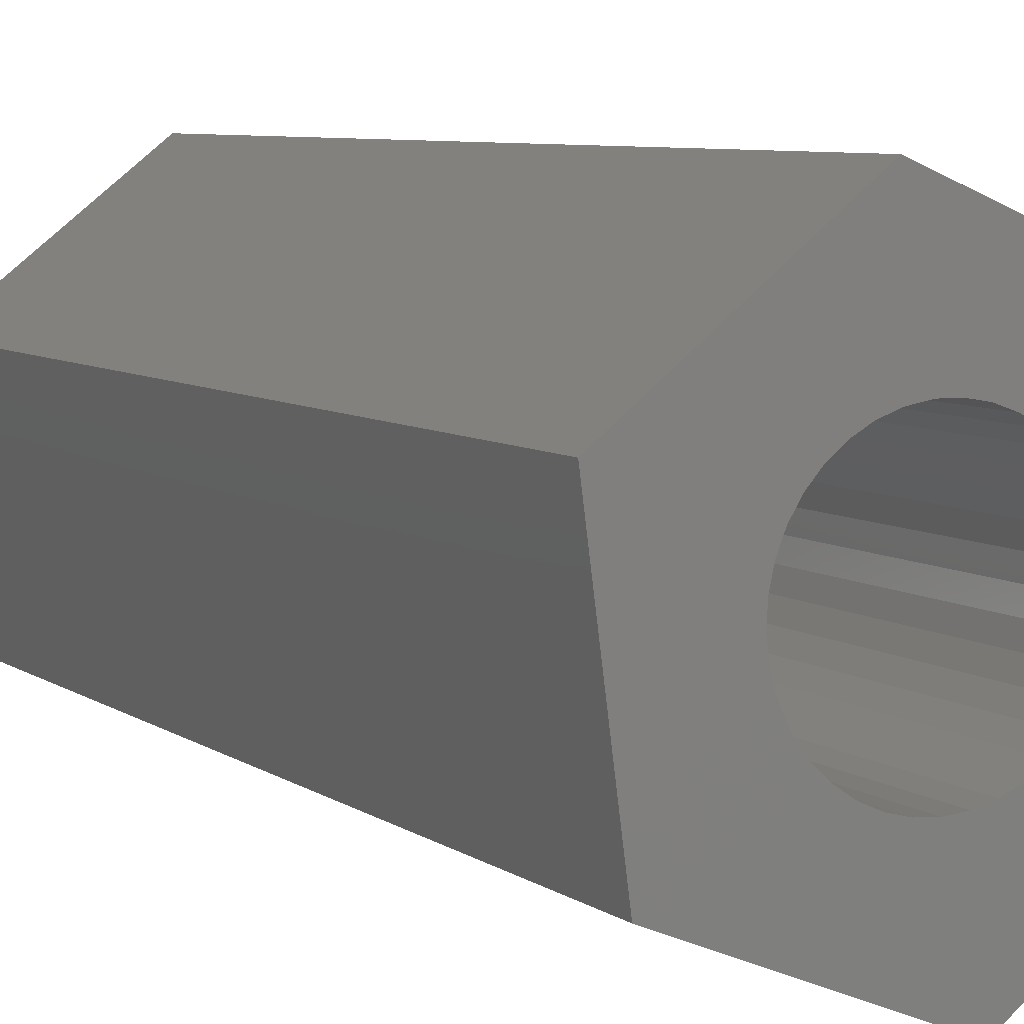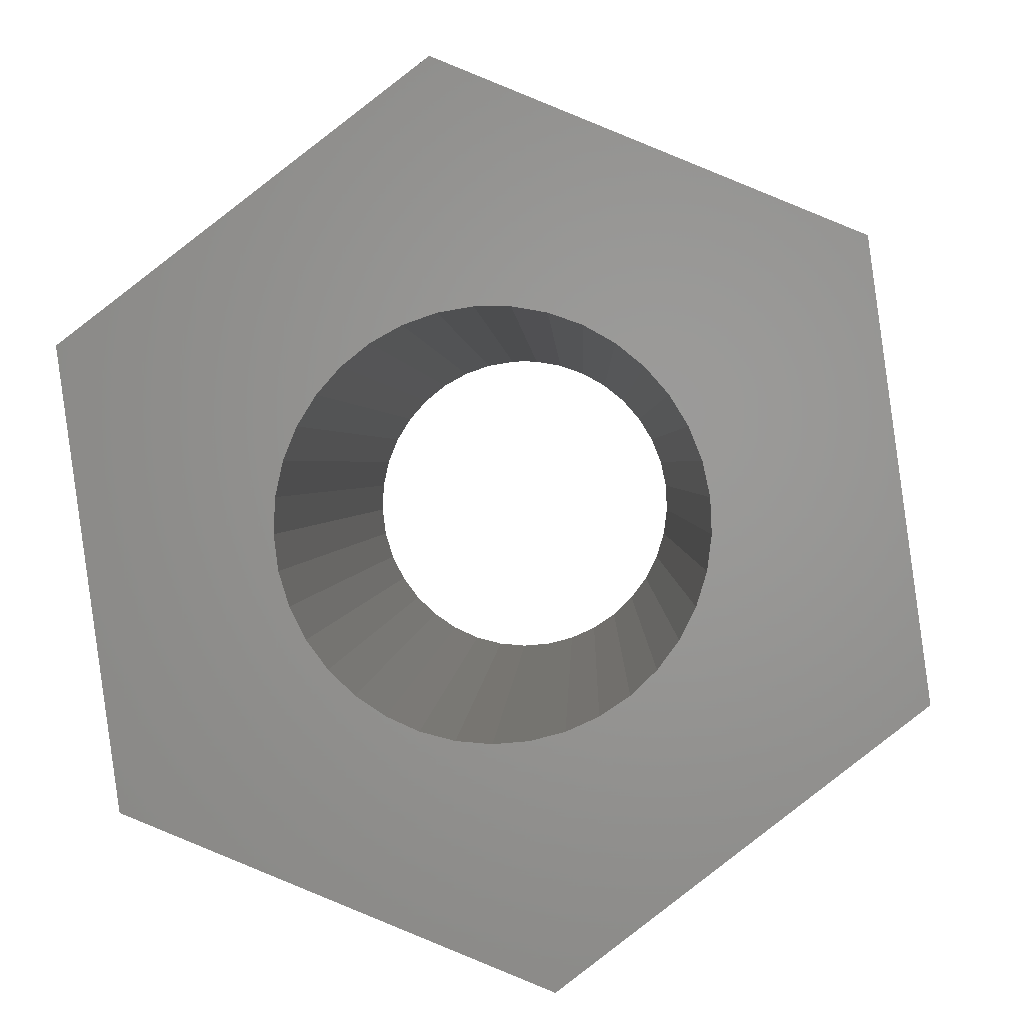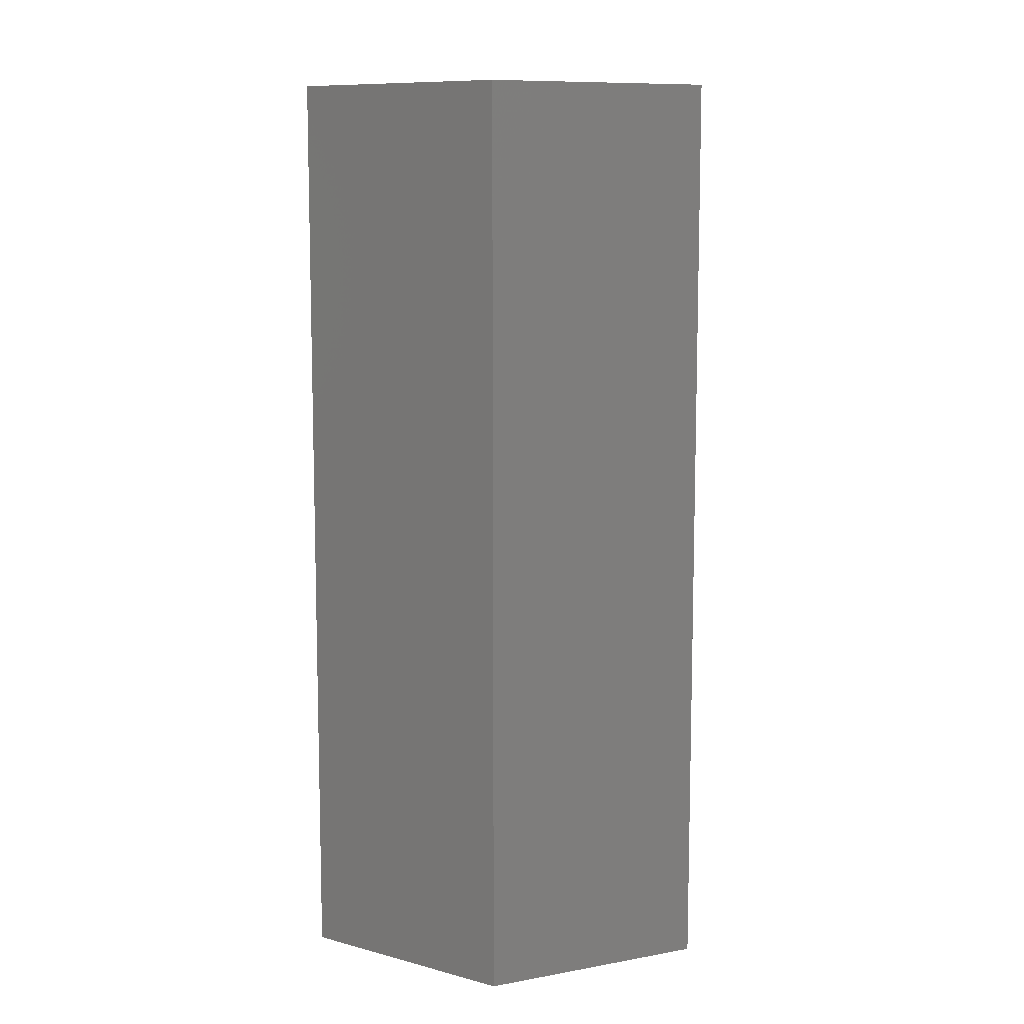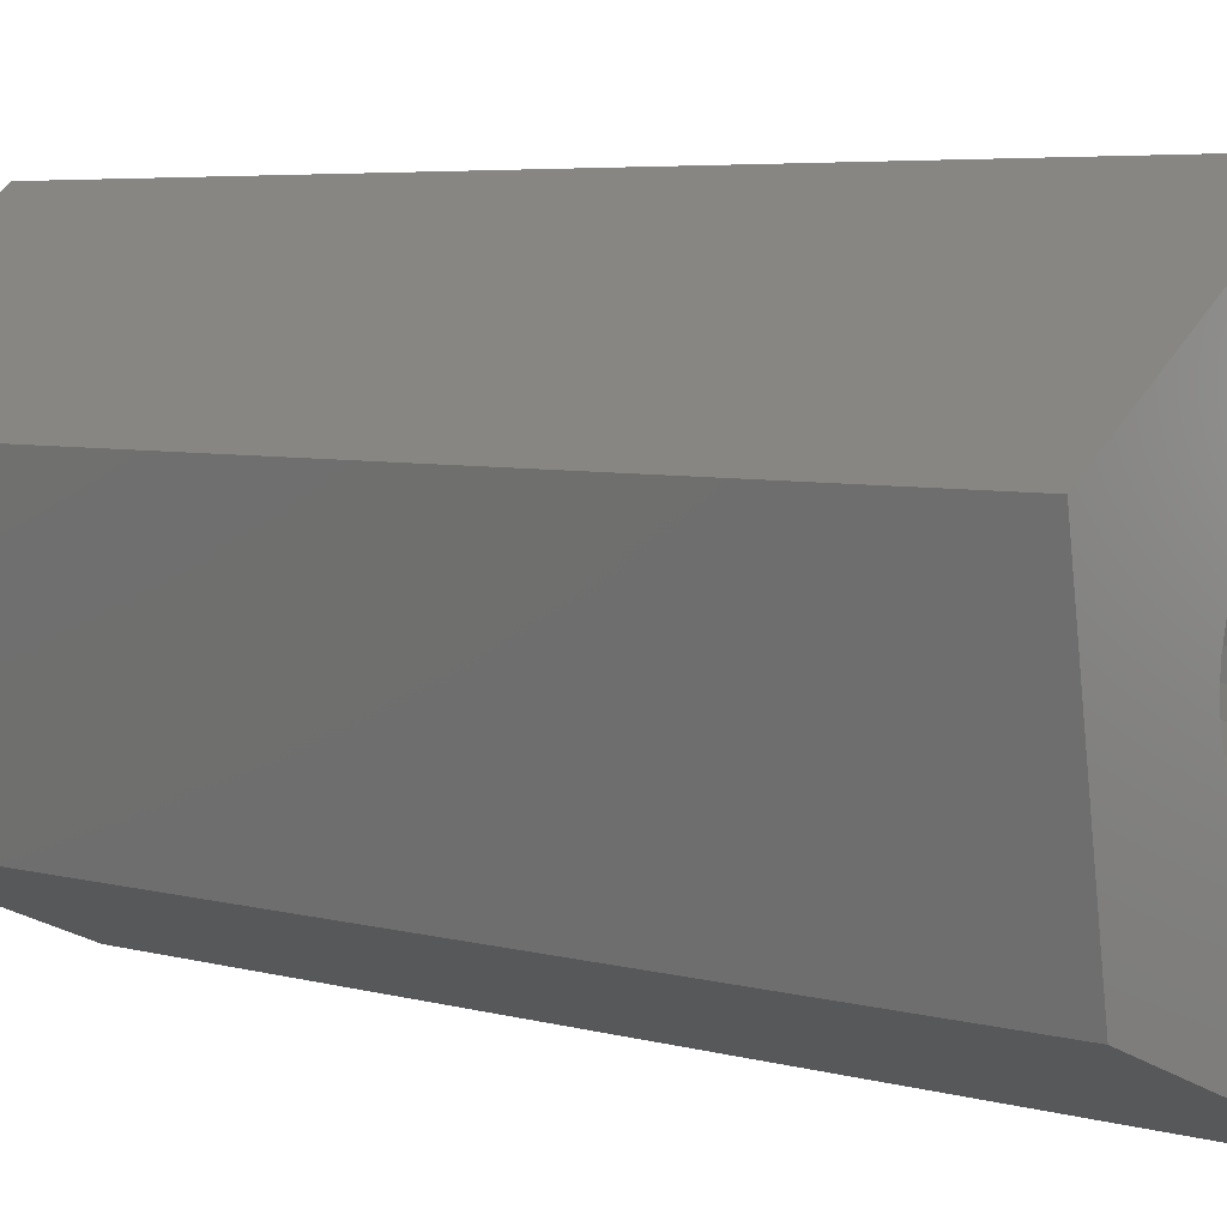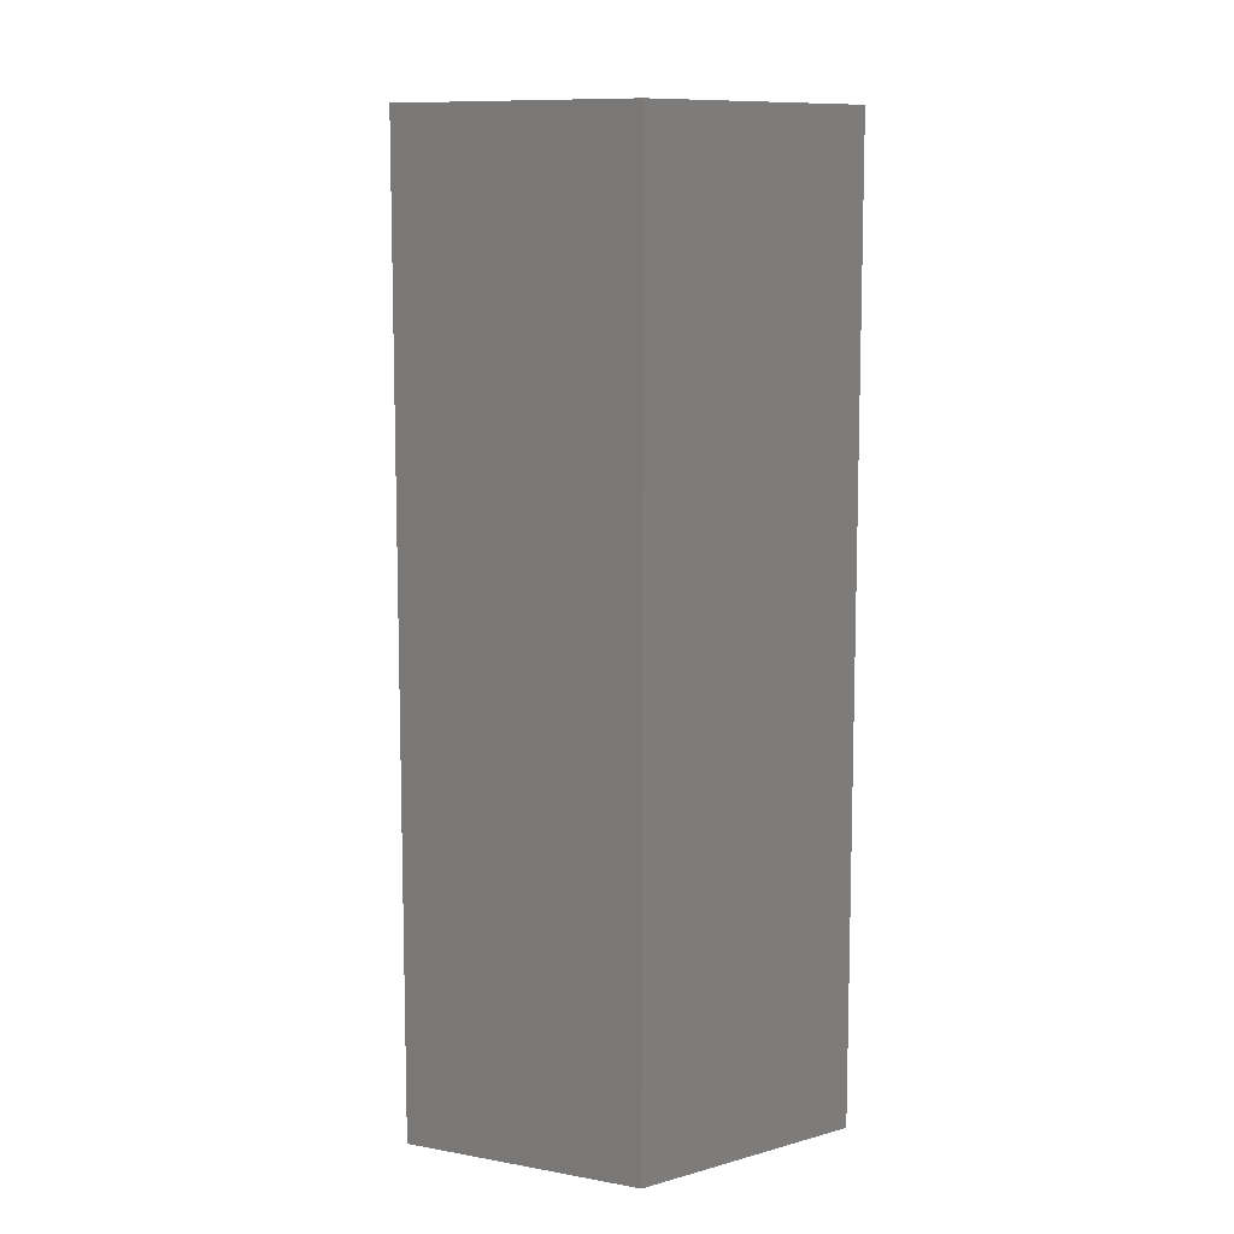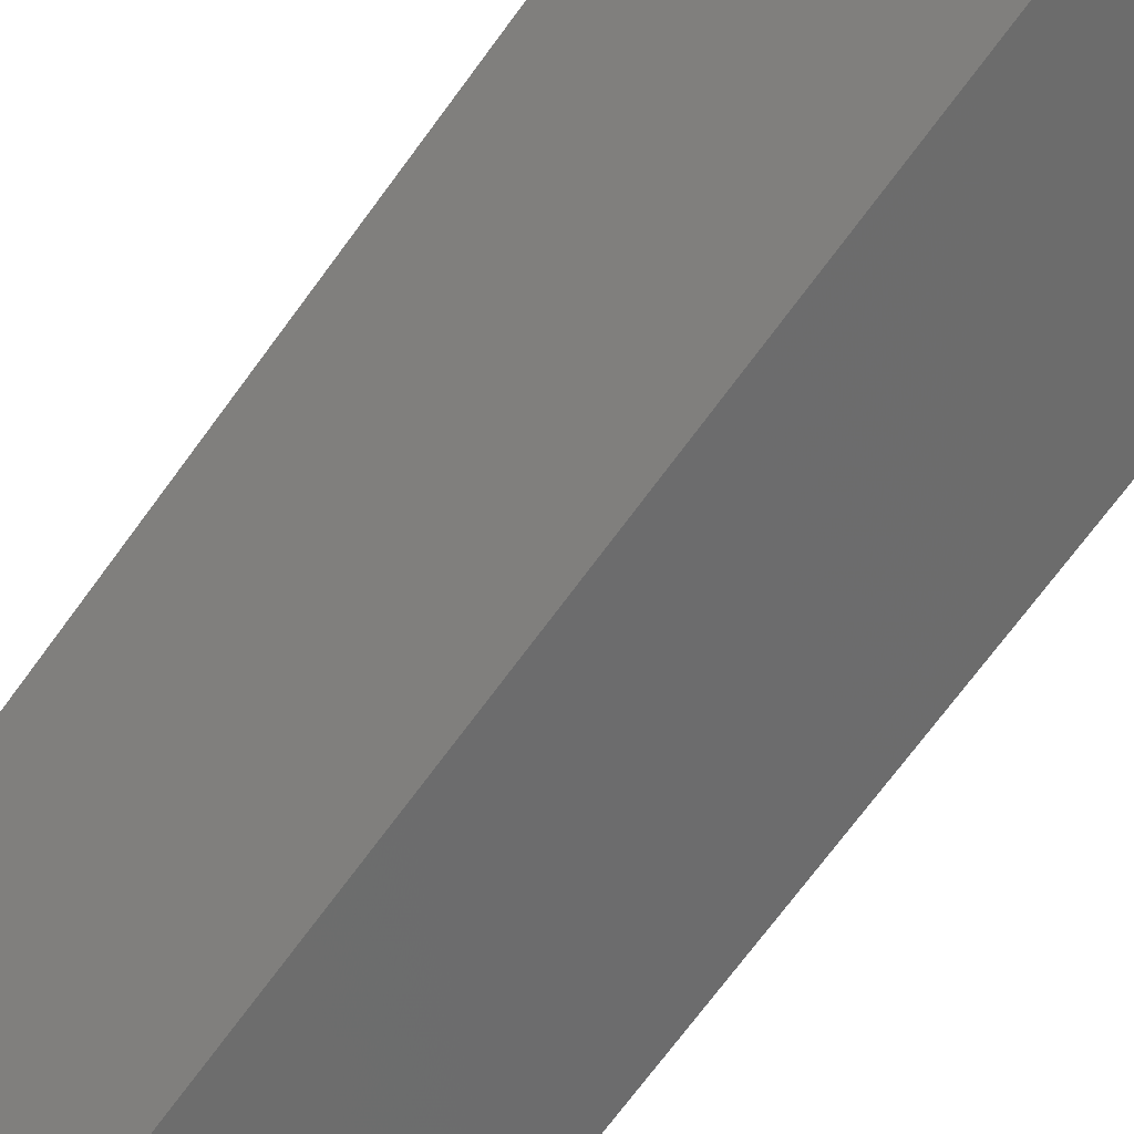
<metadata>
{"format":"stl","ext":"stl","renderer":"f3d","projection":"perspective","resolution":1024,"background":"white","views":[{"elev":7.0,"azim":-28.6,"up":"+Z"},{"elev":0.8,"azim":1.2,"up":"+Z"},{"elev":9.8,"azim":-123.0,"up":"+Y"},{"elev":4.8,"azim":-46.3,"up":"+Z"},{"elev":10.2,"azim":167.1,"up":"+Y"},{"elev":-73.5,"azim":143.4,"up":"+Z"}]}
</metadata>
<code>
# stl→obj: 88 verts, 176 faces
v -2.182 -2.049e-16 0.4252
v -2.244 -2.049e-16 0.4562
v -2.179 -2.049e-16 0.4345
v -2.173 -2.049e-16 0.443
v -2.121 -2.049e-16 0.4667
v -2.126 -2.049e-16 0.4669
v -2.143 -2.049e-16 0.534
v -2.131 -2.049e-16 0.4667
v -2.141 -2.049e-16 0.465
v -2.184 -2.049e-16 0.3954
v -2.227 -2.049e-16 0.3301
v -2.185 -2.049e-16 0.4054
v -2.185 -2.049e-16 0.4154
v -2.181 -2.049e-16 0.3859
v -2.176 -2.049e-16 0.3769
v -2.17 -2.049e-16 0.3689
v -2.15 -2.049e-16 0.4617
v -2.159 -2.049e-16 0.4568
v -2.167 -2.049e-16 0.4505
v -2.082 -2.049e-16 0.3689
v -2.076 -2.049e-16 0.3769
v -2.008 -2.049e-16 0.3595
v -2.071 -2.049e-16 0.3859
v -2.068 -2.049e-16 0.3954
v -2.073 -2.049e-16 0.4345
v -2.079 -2.049e-16 0.443
v -2.025 -2.049e-16 0.4857
v -2.085 -2.049e-16 0.4505
v -2.093 -2.049e-16 0.4568
v -2.102 -2.049e-16 0.4617
v -2.111 -2.049e-16 0.465
v -2.136 -2.049e-16 0.3497
v -2.126 -2.049e-16 0.3488
v -2.109 -2.049e-16 0.2817
v -2.116 -2.049e-16 0.3497
v -2.067 -2.049e-16 0.4054
v -2.067 -2.049e-16 0.4154
v -2.07 -2.049e-16 0.4252
v -2.106 -2.049e-16 0.3522
v -2.097 -2.049e-16 0.3563
v -2.089 -2.049e-16 0.3619
v -2.163 -2.049e-16 0.3619
v -2.155 -2.049e-16 0.3563
v -2.146 -2.049e-16 0.3522
v -2.116 -0.5039 0.3497
v -2.126 -0.5039 0.3488
v -2.109 -0.5039 0.2817
v -2.067 -0.5039 0.4054
v -2.068 -0.5039 0.3954
v -2.008 -0.5039 0.3595
v -2.071 -0.5039 0.3859
v -2.076 -0.5039 0.3769
v -2.106 -0.5039 0.3522
v -2.163 -0.5039 0.3619
v -2.17 -0.5039 0.3689
v -2.227 -0.5039 0.3301
v -2.176 -0.5039 0.3769
v -2.185 -0.5039 0.4154
v -2.182 -0.5039 0.4252
v -2.244 -0.5039 0.4562
v -2.179 -0.5039 0.4345
v -2.082 -0.5039 0.3689
v -2.089 -0.5039 0.3619
v -2.097 -0.5039 0.3563
v -2.181 -0.5039 0.3859
v -2.184 -0.5039 0.3954
v -2.185 -0.5039 0.4054
v -2.15 -0.5039 0.4617
v -2.141 -0.5039 0.465
v -2.143 -0.5039 0.534
v -2.131 -0.5039 0.4667
v -2.111 -0.5039 0.465
v -2.025 -0.5039 0.4857
v -2.102 -0.5039 0.4617
v -2.093 -0.5039 0.4568
v -2.085 -0.5039 0.4505
v -2.079 -0.5039 0.443
v -2.136 -0.5039 0.3497
v -2.146 -0.5039 0.3522
v -2.155 -0.5039 0.3563
v -2.173 -0.5039 0.443
v -2.167 -0.5039 0.4505
v -2.159 -0.5039 0.4568
v -2.073 -0.5039 0.4345
v -2.07 -0.5039 0.4252
v -2.067 -0.5039 0.4154
v -2.126 -0.5039 0.4669
v -2.121 -0.5039 0.4667
f 1 2 3
f 3 2 4
f 5 6 7
f 7 6 8
f 7 8 9
f 10 11 12
f 12 11 2
f 12 2 13
f 13 2 1
f 10 14 11
f 11 14 15
f 11 15 16
f 9 17 7
f 7 17 18
f 7 18 2
f 2 18 19
f 2 19 4
f 20 21 22
f 22 21 23
f 22 23 24
f 25 26 27
f 27 26 28
f 28 29 27
f 27 29 30
f 27 30 7
f 7 30 31
f 7 31 5
f 32 33 34
f 34 33 35
f 24 36 22
f 22 36 37
f 22 37 27
f 27 37 38
f 27 38 25
f 35 39 34
f 34 39 40
f 34 40 22
f 22 40 41
f 22 41 20
f 16 42 11
f 11 42 43
f 11 43 34
f 34 43 44
f 34 44 32
f 45 46 47
f 48 49 50
f 50 49 51
f 50 51 52
f 45 47 53
f 54 55 56
f 56 55 57
f 58 59 60
f 60 59 61
f 52 62 50
f 50 62 63
f 50 63 47
f 47 63 64
f 47 64 53
f 57 65 56
f 56 65 66
f 56 66 60
f 60 66 67
f 60 67 58
f 68 69 70
f 70 69 71
f 70 72 73
f 73 72 74
f 74 75 73
f 73 75 76
f 73 76 77
f 46 78 47
f 47 78 79
f 47 79 56
f 56 79 80
f 56 80 54
f 61 81 60
f 60 81 82
f 60 82 70
f 70 82 83
f 70 83 68
f 77 84 73
f 73 84 85
f 73 85 50
f 50 85 86
f 50 86 48
f 71 87 70
f 70 87 88
f 70 88 72
f 22 27 50
f 50 27 73
f 34 22 47
f 47 22 50
f 11 34 56
f 56 34 47
f 2 11 60
f 60 11 56
f 7 2 70
f 70 2 60
f 27 7 73
f 73 7 70
f 8 6 87
f 87 6 88
f 87 71 8
f 8 71 69
f 8 69 9
f 9 69 68
f 9 68 17
f 17 68 83
f 17 83 18
f 18 83 82
f 18 82 19
f 19 82 81
f 19 81 4
f 4 81 61
f 4 61 3
f 3 61 59
f 3 59 1
f 1 59 58
f 1 58 13
f 13 58 67
f 13 67 12
f 12 67 66
f 12 66 10
f 10 66 65
f 10 65 14
f 14 65 57
f 14 57 15
f 15 57 55
f 15 55 16
f 16 55 54
f 16 54 42
f 42 54 80
f 42 80 43
f 43 80 79
f 43 79 44
f 44 79 78
f 44 78 32
f 32 78 46
f 32 46 33
f 33 46 45
f 33 45 35
f 35 45 53
f 35 53 39
f 39 53 64
f 39 64 40
f 40 64 63
f 40 63 41
f 41 63 62
f 41 62 20
f 20 62 52
f 20 52 21
f 21 52 51
f 21 51 23
f 23 51 49
f 23 49 24
f 24 49 48
f 24 48 36
f 36 48 86
f 36 86 37
f 37 86 85
f 37 85 38
f 38 85 84
f 38 84 25
f 25 84 77
f 25 77 26
f 26 77 76
f 26 76 28
f 28 76 75
f 28 75 29
f 29 75 74
f 29 74 30
f 30 74 72
f 30 72 31
f 31 72 88
f 31 88 5
f 5 88 6

</code>
